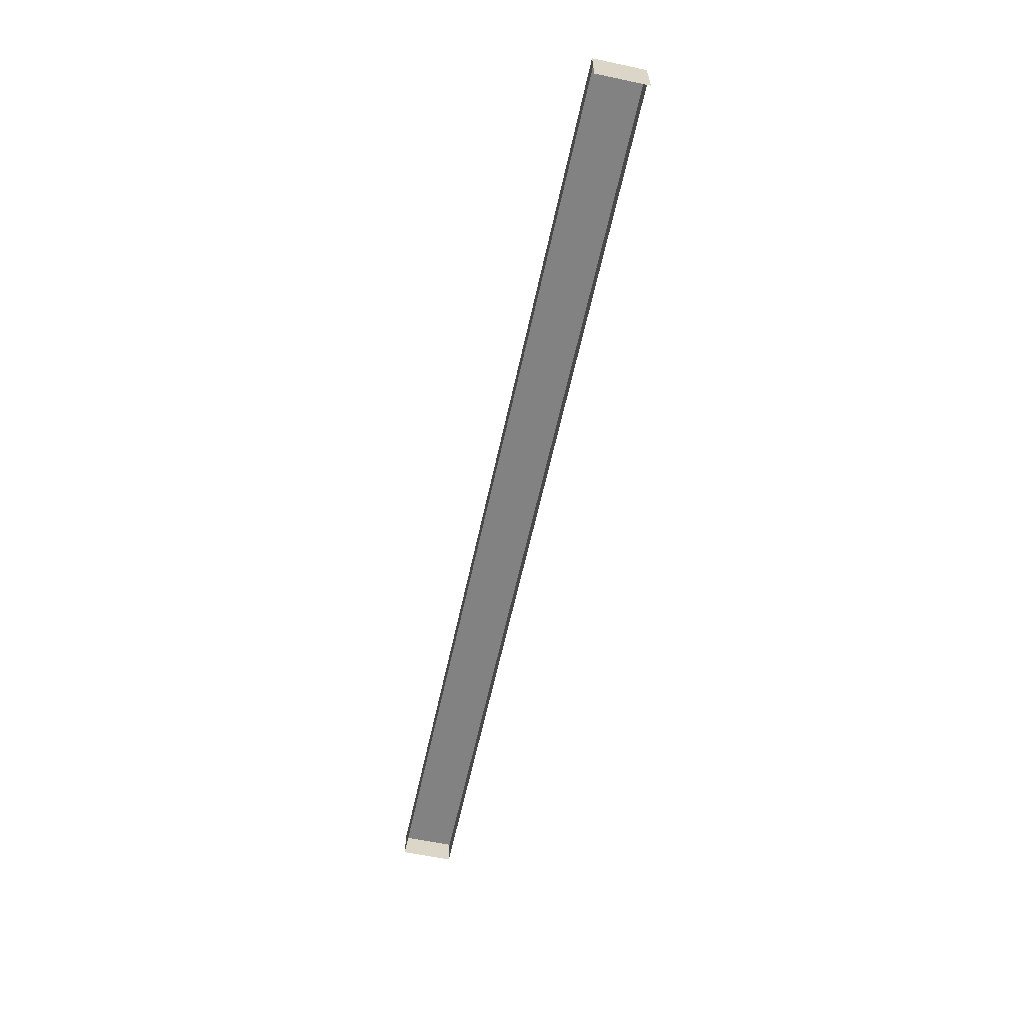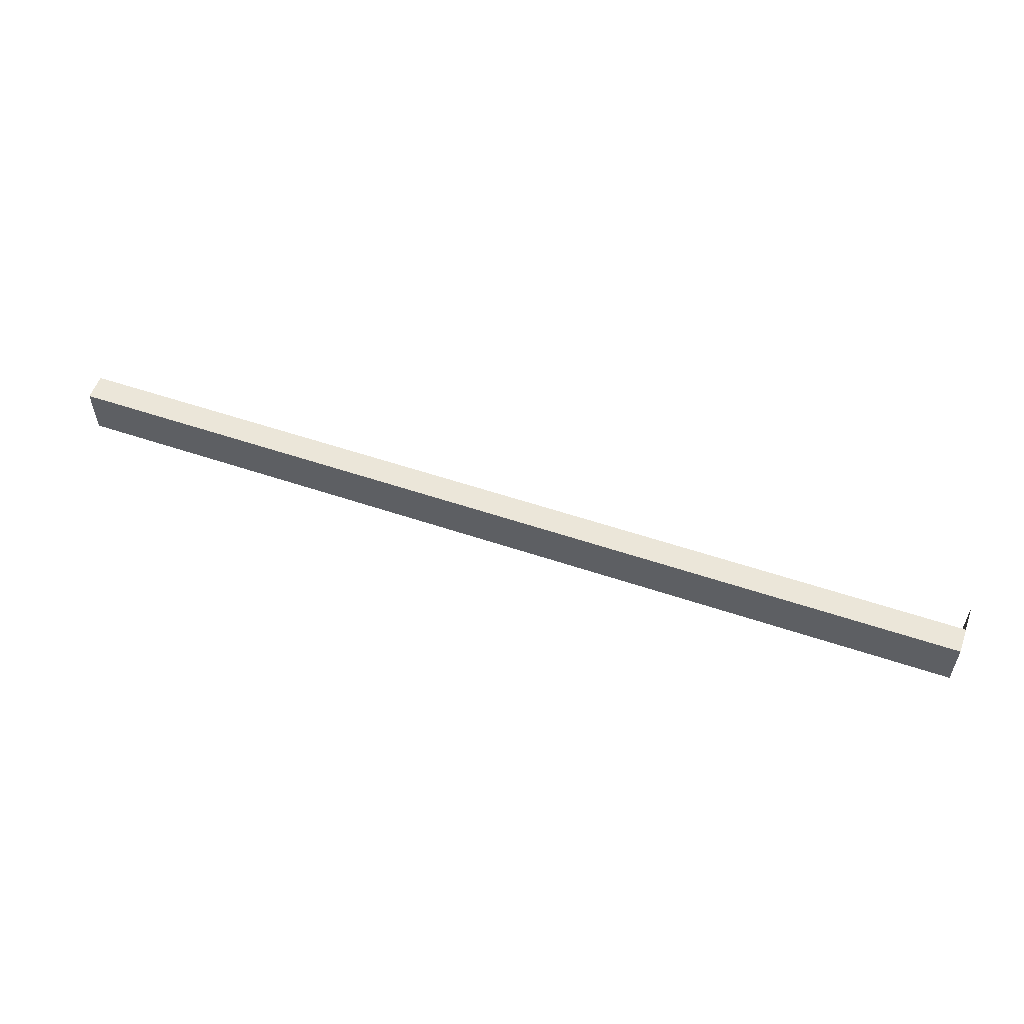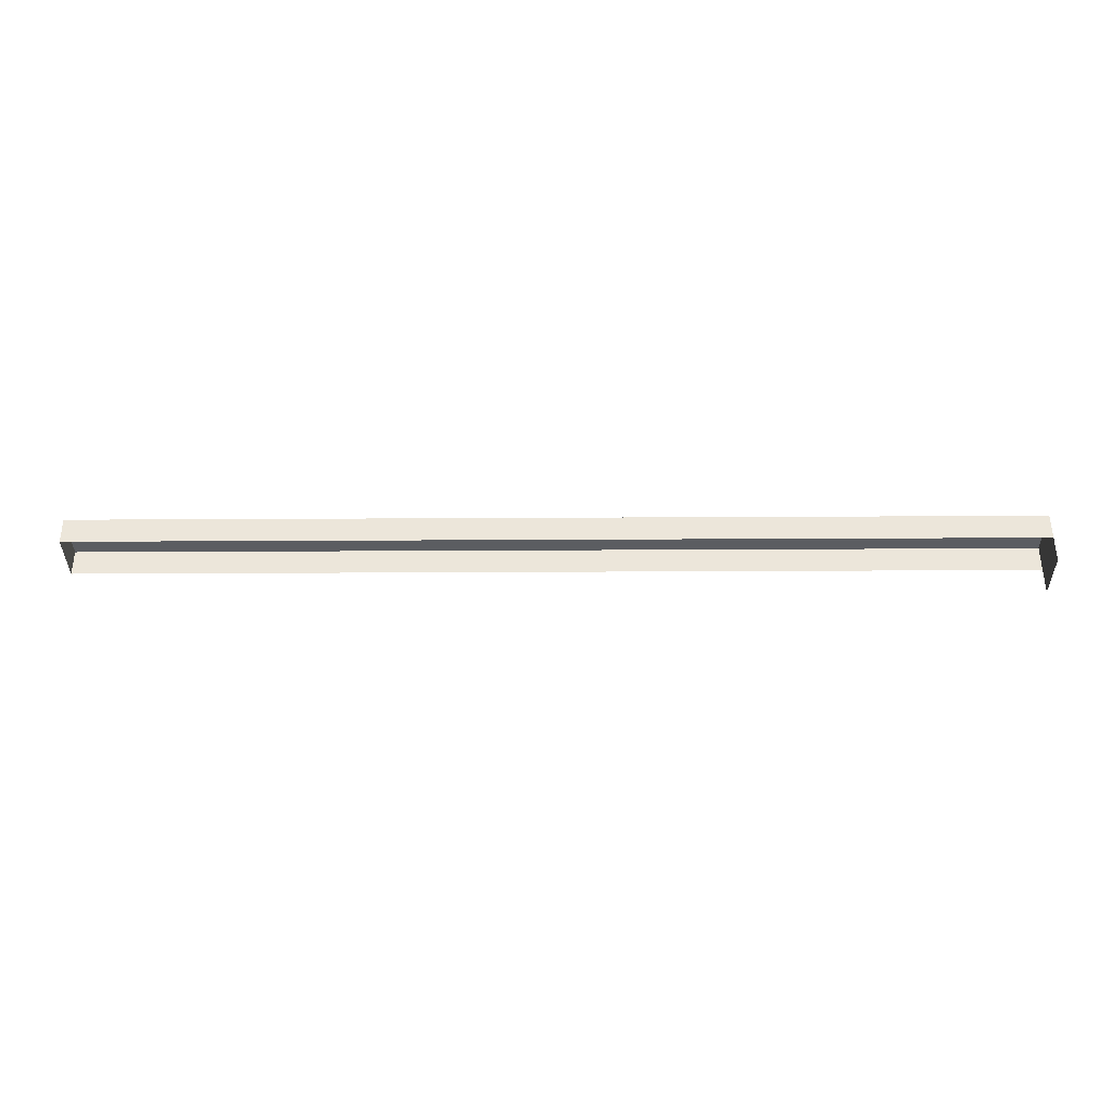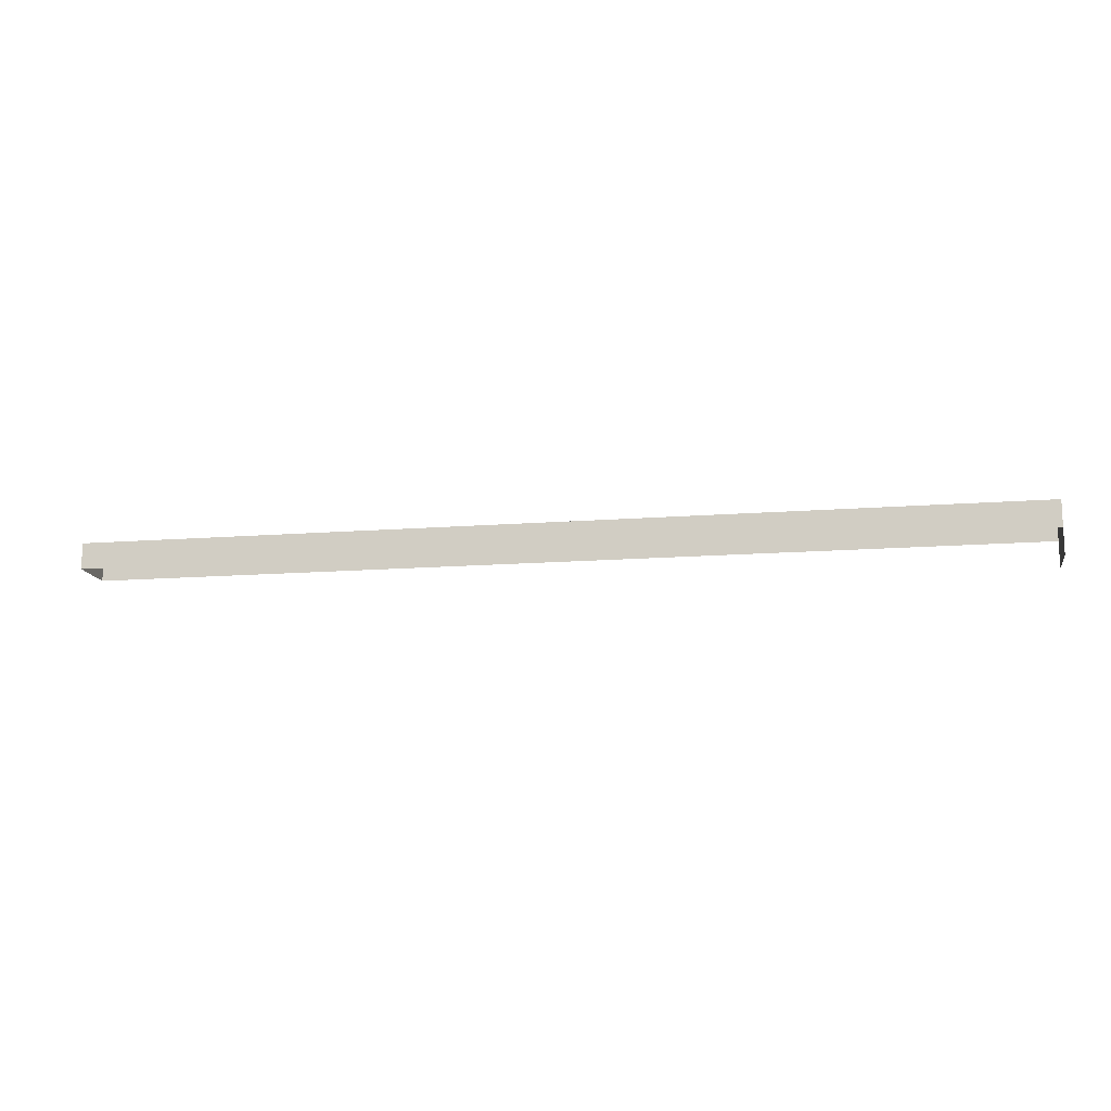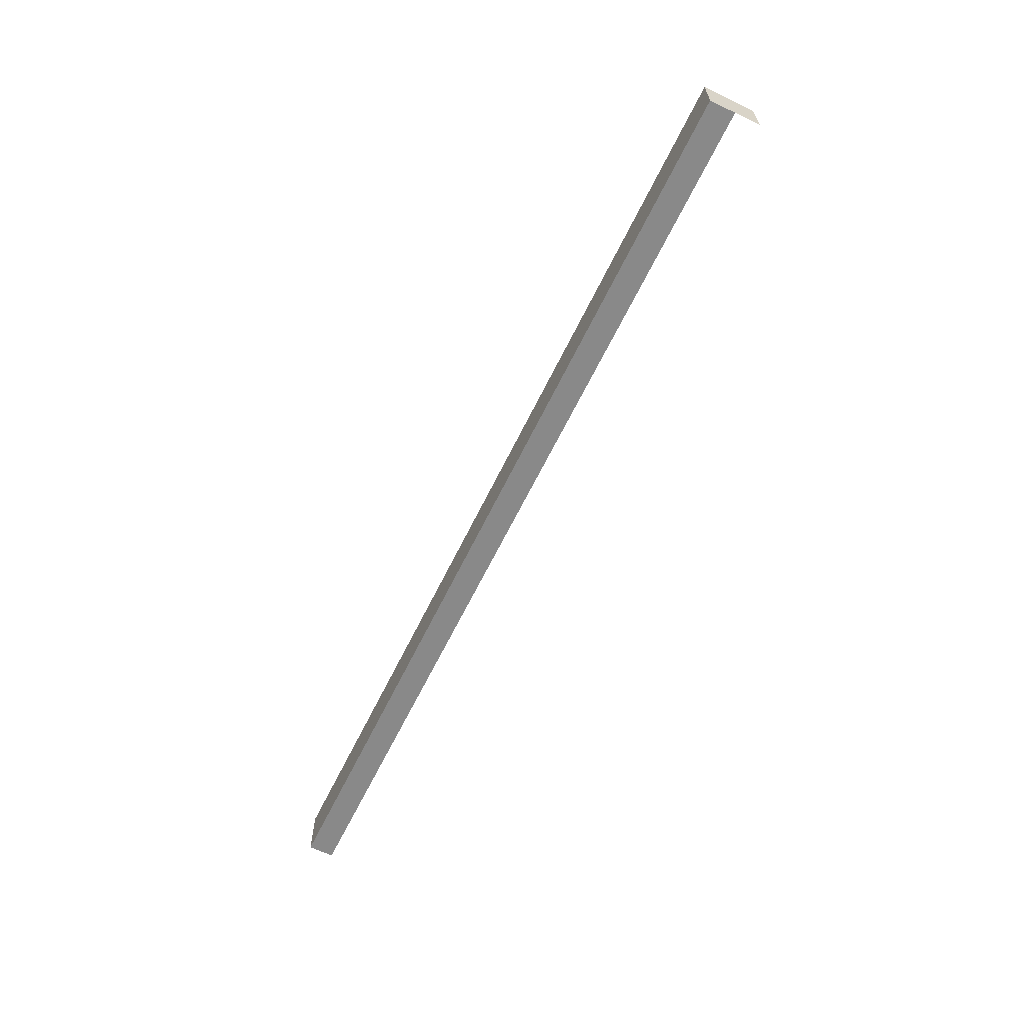
<metadata>
{"format":"obj","ext":"obj","renderer":"f3d","projection":"perspective","resolution":1024,"background":"white","views":[{"elev":-60.8,"azim":77.8,"up":"+Z"},{"elev":55.7,"azim":19.5,"up":"+Y"},{"elev":-36.2,"azim":0.4,"up":"+Z"},{"elev":-14.0,"azim":9.9,"up":"+Z"},{"elev":-63.2,"azim":64.2,"up":"+Y"}]}
</metadata>
<code>
o mesh7/mesh7-geometry#mesh7-geometry
v 0.1765 -0.373 0.4386
v 0.1765 -0.3703 0.4399
v 0.1765 -0.373 0.4399
v 0.1765 -0.3703 0.4386
v 0.1765 -0.373 0.4373
v 0.1289 -0.373 0.4399
v 0.1289 -0.3703 0.4386
v 0.1765 -0.3703 0.4373
v 0.1289 -0.3703 0.4399
v 0.1289 -0.373 0.4386
f 1 2 3
f 2 1 4
f 4 1 5
f 3 2 1
f 2 6 3
f 4 2 7
f 4 5 8
f 5 1 4
f 6 1 3
f 3 1 6
f 6 2 9
f 3 6 2
f 9 2 6
f 1 6 10
f 10 6 1
f 2 7 9
f 7 2 4
f 9 7 2
f 4 1 2
f 8 5 4
f 10 9 6
f 9 10 7
f 6 9 10
f 7 10 9

</code>
